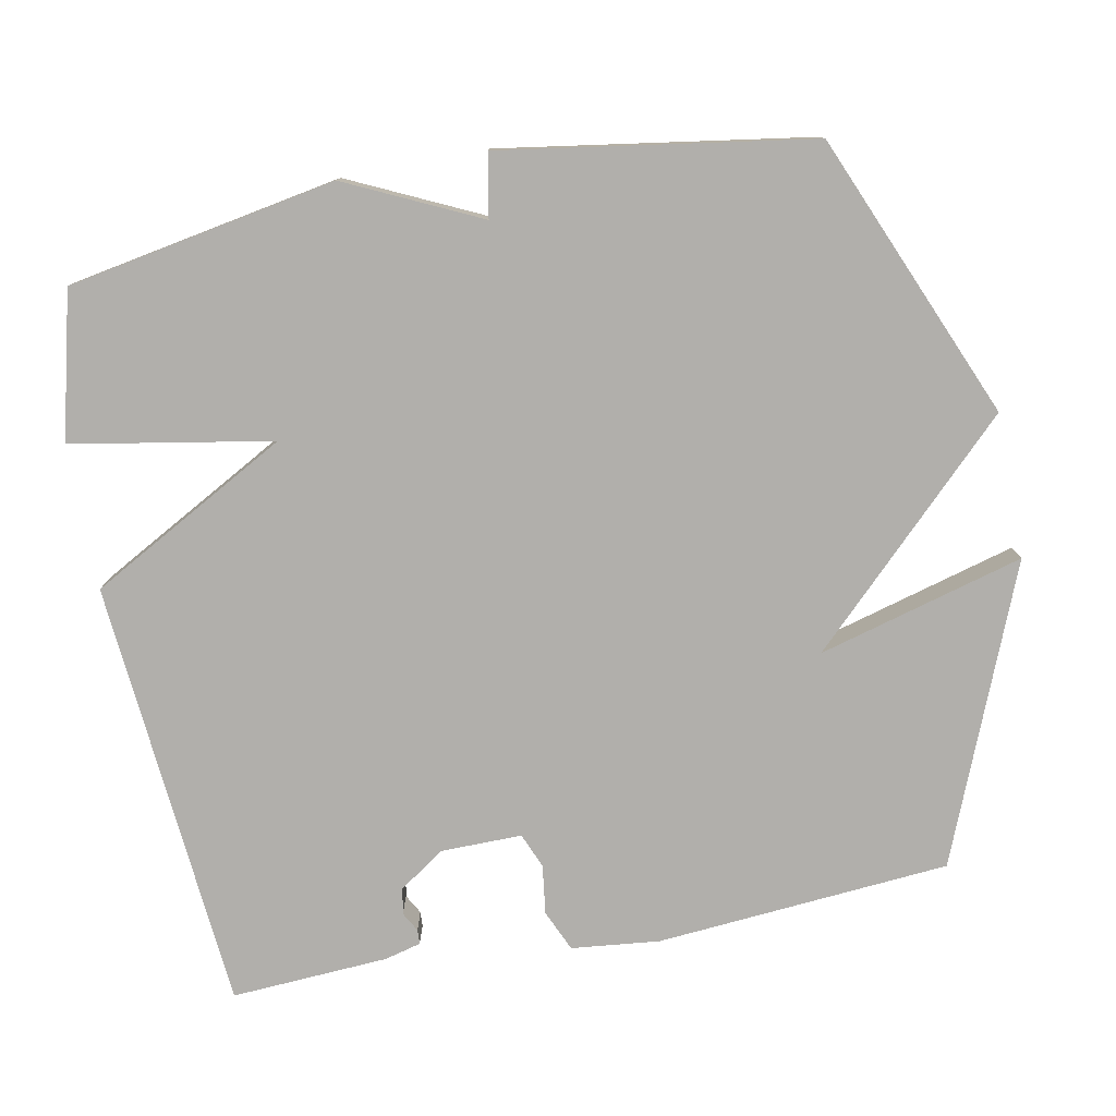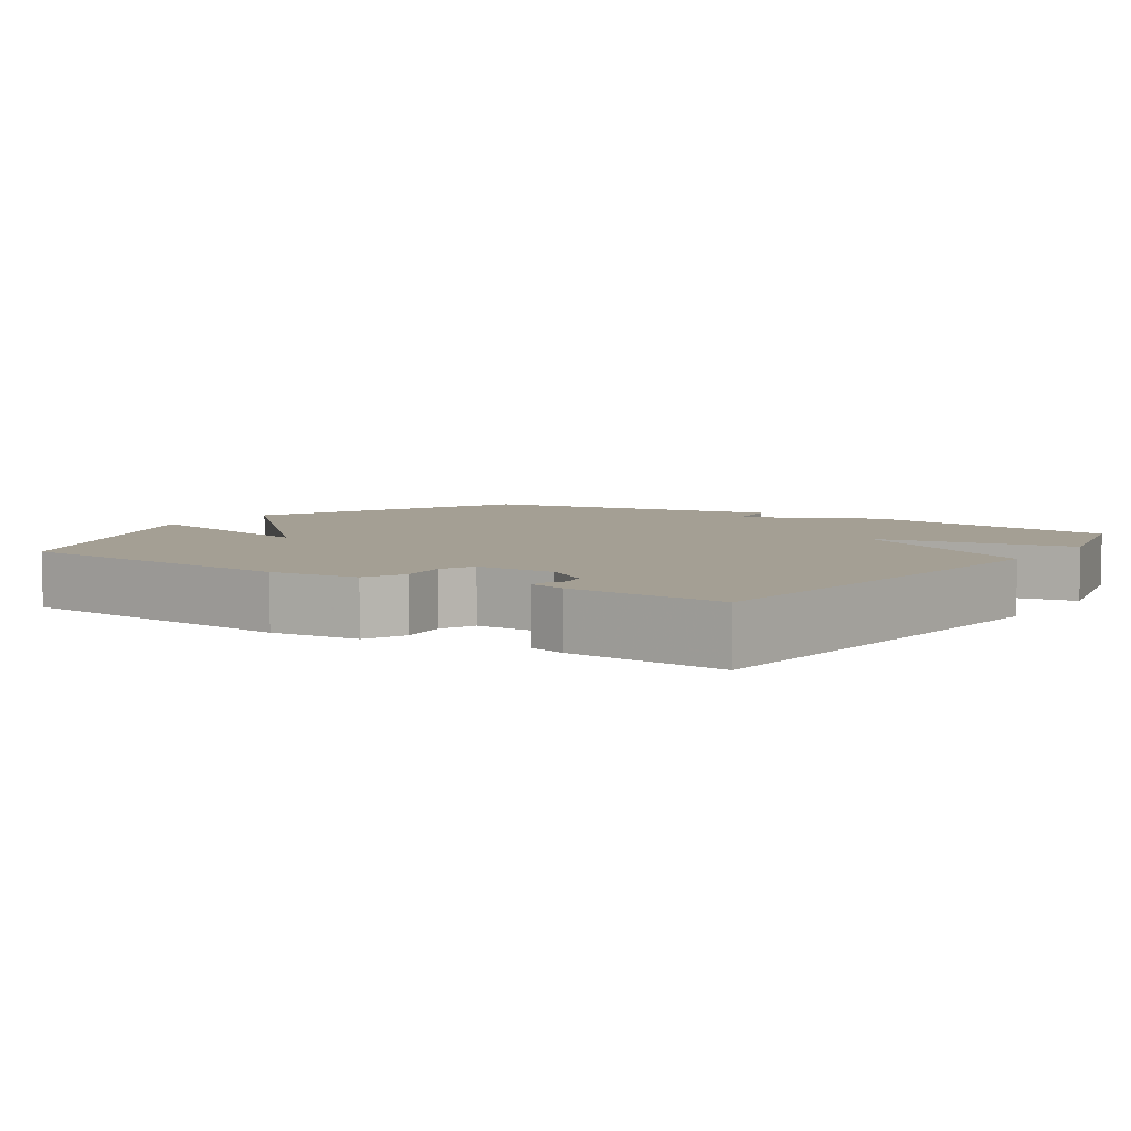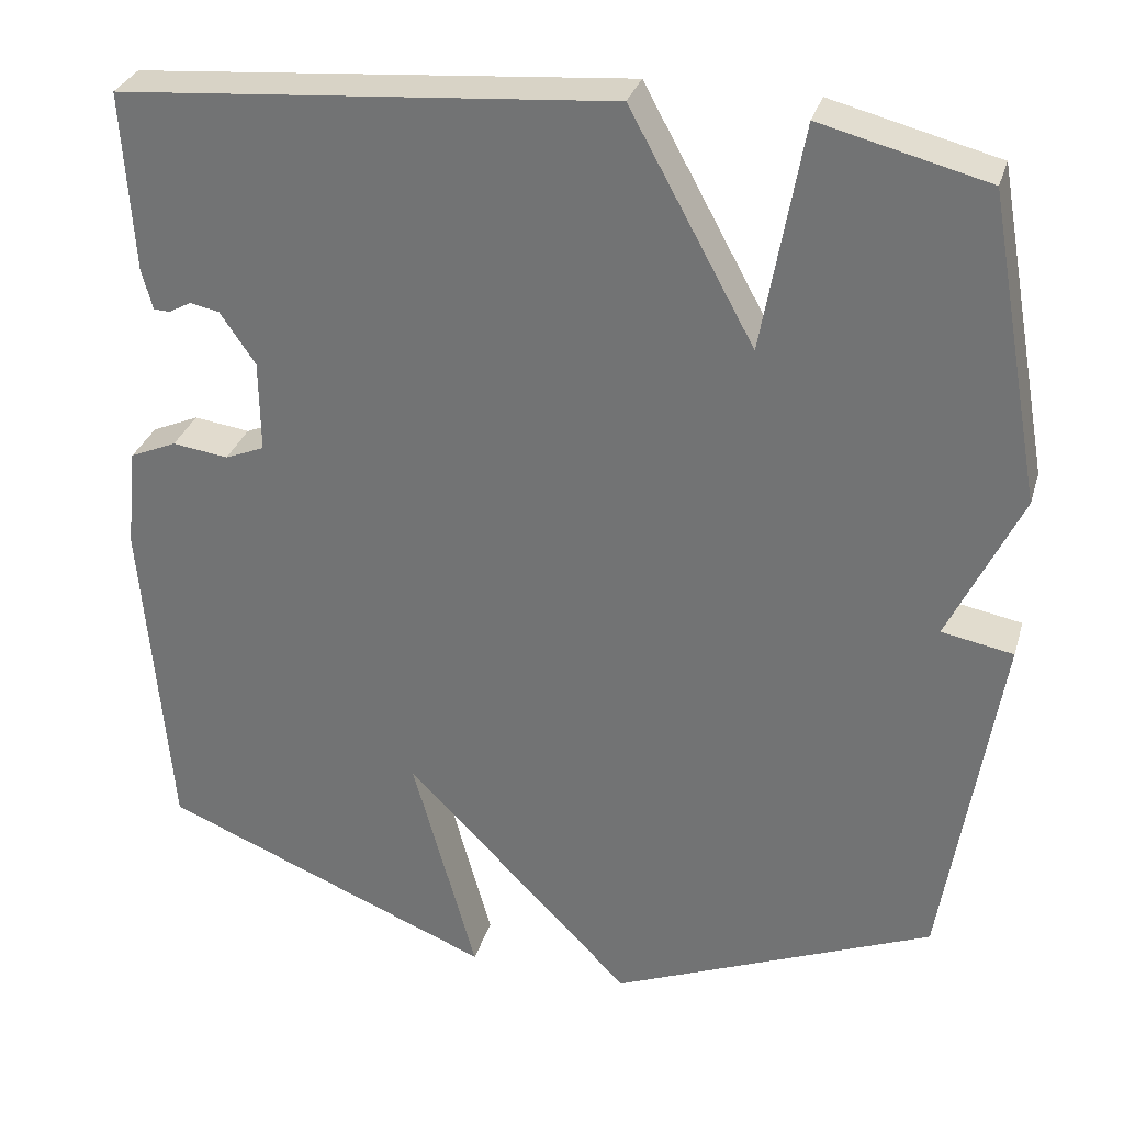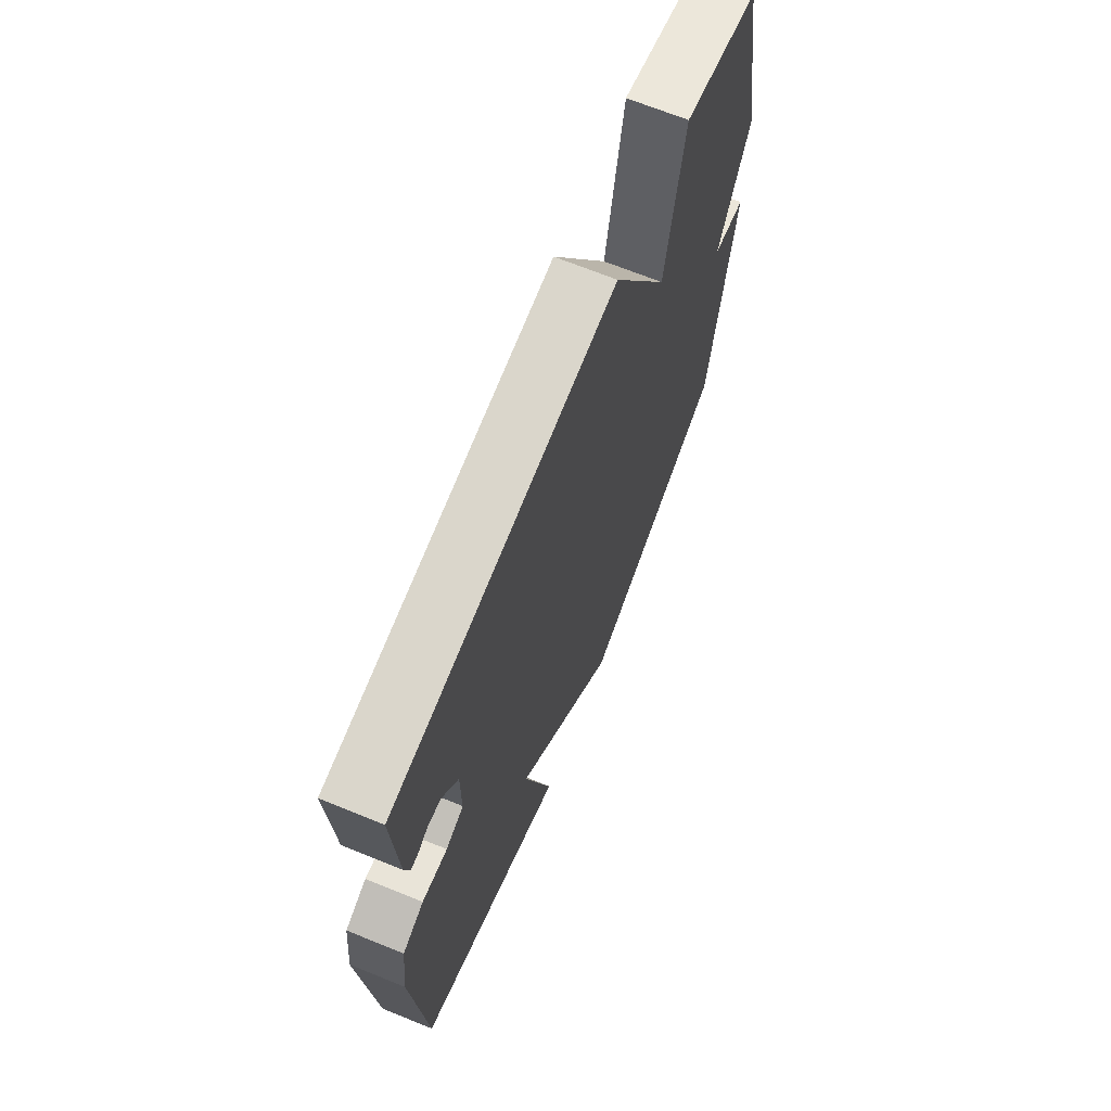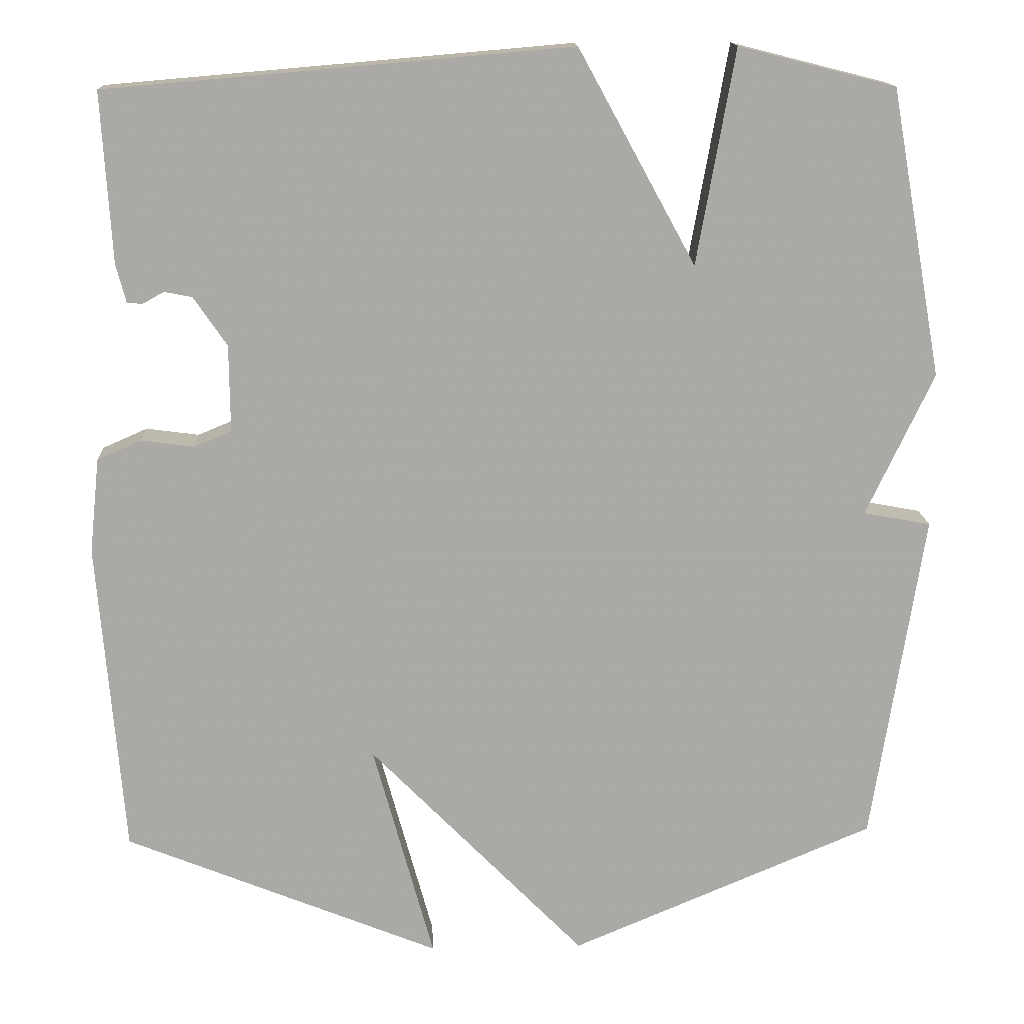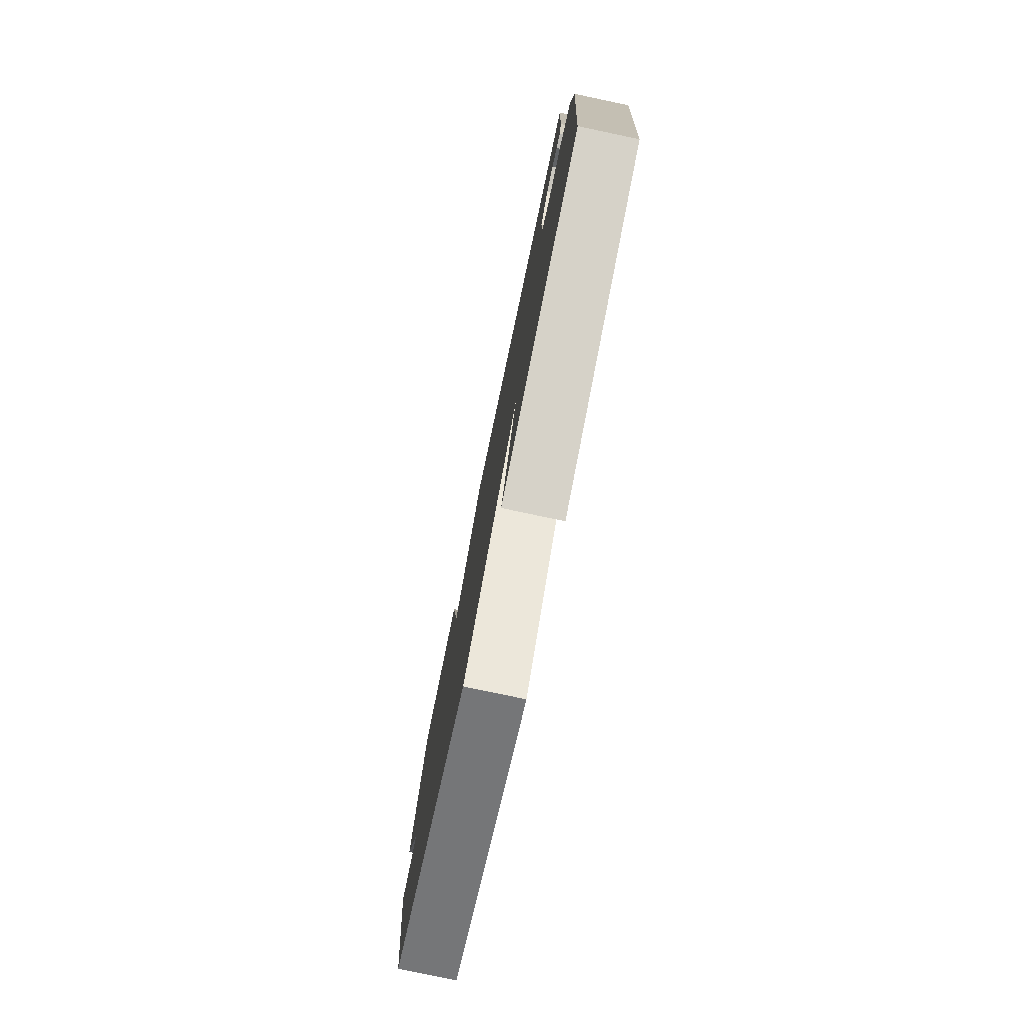
<metadata>
{"format":"obj","ext":"obj","renderer":"f3d","projection":"perspective","resolution":1024,"background":"white","views":[{"elev":-78.1,"azim":100.9,"up":"+Y"},{"elev":5.6,"azim":-55.8,"up":"+Y"},{"elev":31.1,"azim":15.7,"up":"+Z"},{"elev":68.7,"azim":-67.9,"up":"+Z"},{"elev":14.6,"azim":-2.6,"up":"+Z"},{"elev":-79.7,"azim":-101.9,"up":"+Z"}]}
</metadata>
<code>
v -0.5 0.07 0.5
v 0.098 0.07 0.551
v 0.249 0.07 0.275
v 0.298 0.07 0.551
v 0.5 0.07 0.5
v 0.567 0.07 0.129
v 0.48 0.07 -0.055
v 0.567 0.07 -0.071
v 0.5 0.07 -0.5
v 0.107 0.07 -0.665
v -0.171 0.07 -0.381
v -0.093 0.07 -0.665
v -0.5 0.07 -0.5
v -0.533 0.07 -0.094
v -0.52 0.07 0.028
v -0.463 0.07 0.053
v -0.395 0.07 0.044
v -0.347 0.07 0.064
v -0.348 0.07 0.176
v -0.391 0.07 0.239
v -0.427 0.07 0.246
v -0.454 0.07 0.231
v -0.474 0.07 0.232
v -0.487 0.07 0.282
v -0.5 0 0.5
v 0.098 0 0.551
v 0.249 0 0.275
v 0.298 0 0.551
v 0.5 0 0.5
v 0.567 0 0.129
v 0.48 0 -0.055
v 0.567 0 -0.071
v 0.5 0 -0.5
v 0.107 0 -0.665
v -0.171 0 -0.381
v -0.093 0 -0.665
v -0.5 0 -0.5
v -0.533 0 -0.094
v -0.52 0 0.028
v -0.463 0 0.053
v -0.395 0 0.044
v -0.347 0 0.064
v -0.348 0 0.176
v -0.391 0 0.239
v -0.427 0 0.246
v -0.454 0 0.231
v -0.474 0 0.232
v -0.487 0 0.282
f 24 1 2
f 23 24 2
f 22 23 2
f 21 22 2
f 20 21 2 3
f 19 20 3
f 18 19 3
f 17 18 3
f 15 16 17
f 14 15 17
f 13 14 17
f 12 13 17
f 11 12 17
f 10 11 17
f 9 10 17
f 8 9 17
f 7 8 17
f 7 17 3
f 5 6 7
f 4 5 7
f 3 4 7
f 26 25 48
f 26 48 47
f 26 47 46
f 26 46 45
f 27 26 45 44
f 27 44 43
f 27 43 42
f 27 42 41
f 41 40 39
f 41 39 38
f 41 38 37
f 41 37 36
f 41 36 35
f 41 35 34
f 41 34 33
f 41 33 32
f 41 32 31
f 27 41 31
f 31 30 29
f 31 29 28
f 31 28 27
f 1 25 26 2
f 2 26 27 3
f 3 27 28 4
f 4 28 29 5
f 5 29 30 6
f 6 30 31 7
f 7 31 32 8
f 8 32 33 9
f 9 33 34 10
f 10 34 35 11
f 11 35 36 12
f 12 36 37 13
f 13 37 38 14
f 14 38 39 15
f 15 39 40 16
f 16 40 41 17
f 17 41 42 18
f 18 42 43 19
f 19 43 44 20
f 20 44 45 21
f 21 45 46 22
f 22 46 47 23
f 23 47 48 24
f 24 48 25 1

</code>
